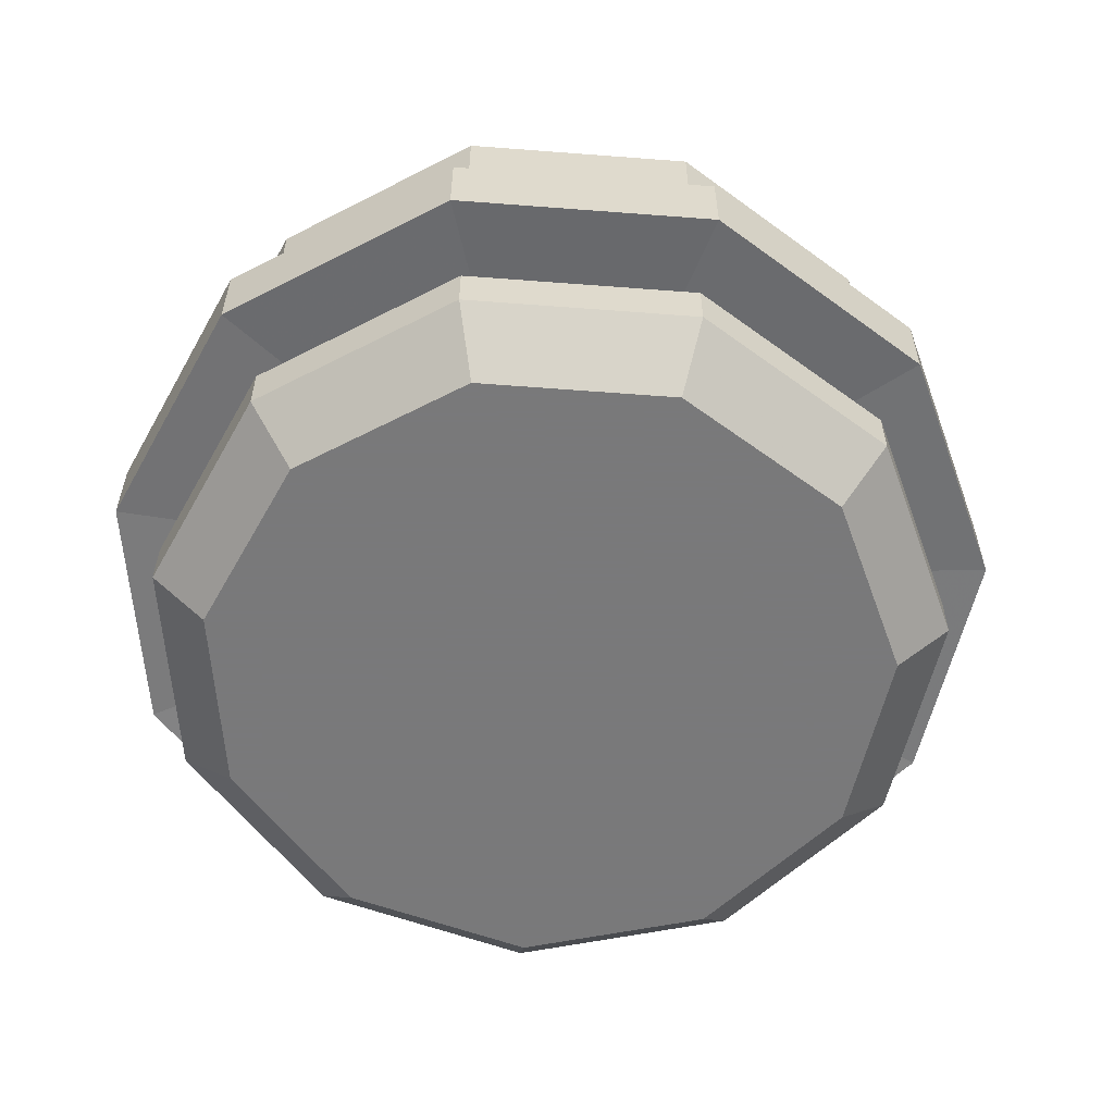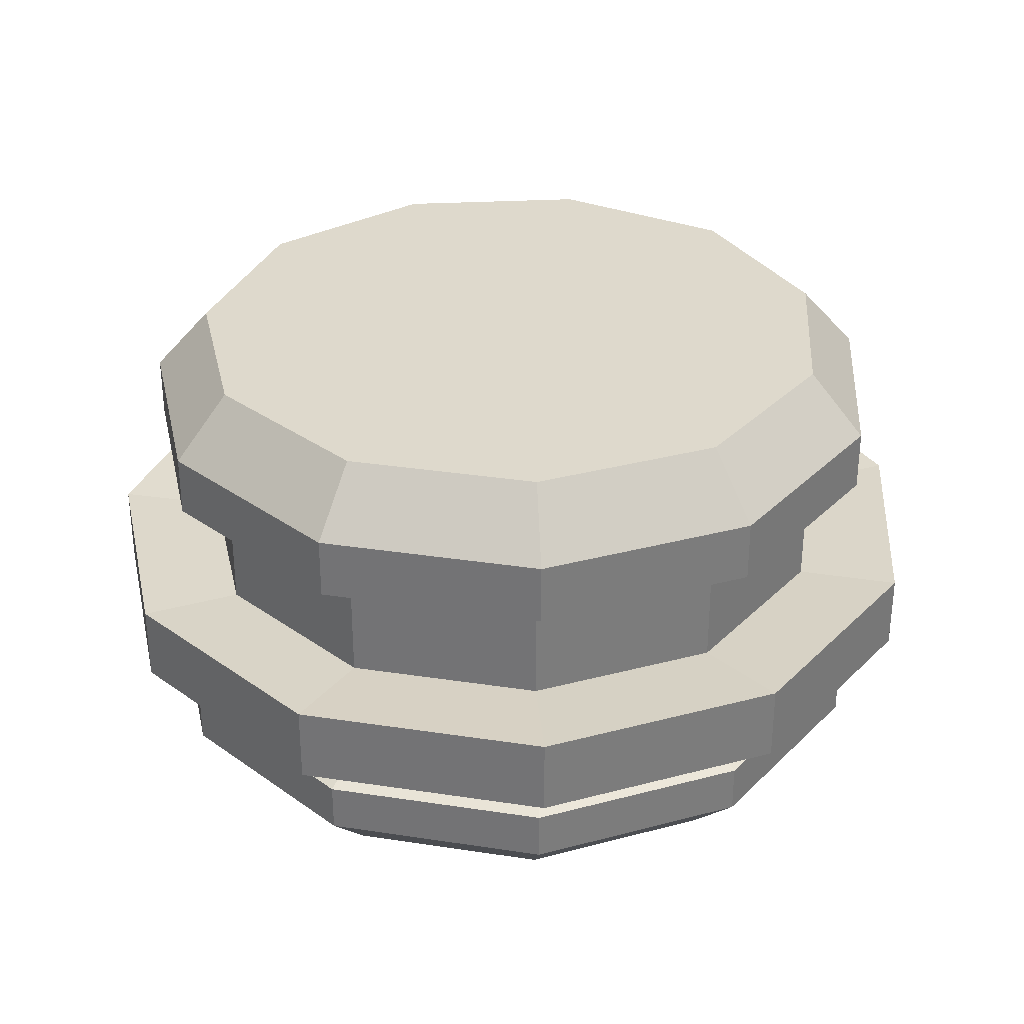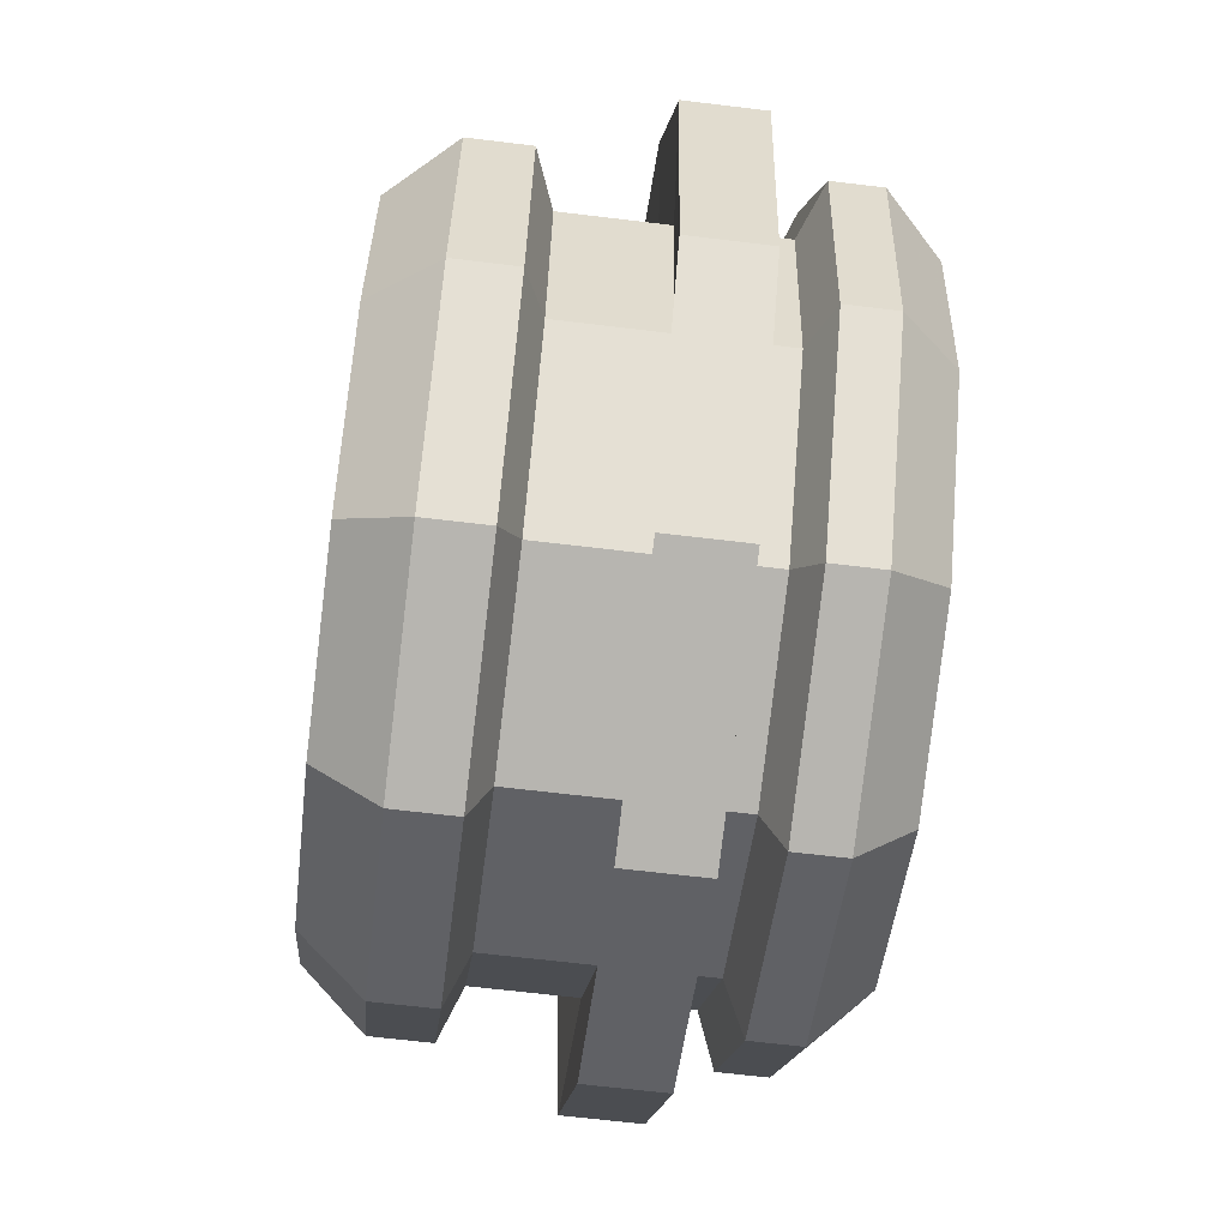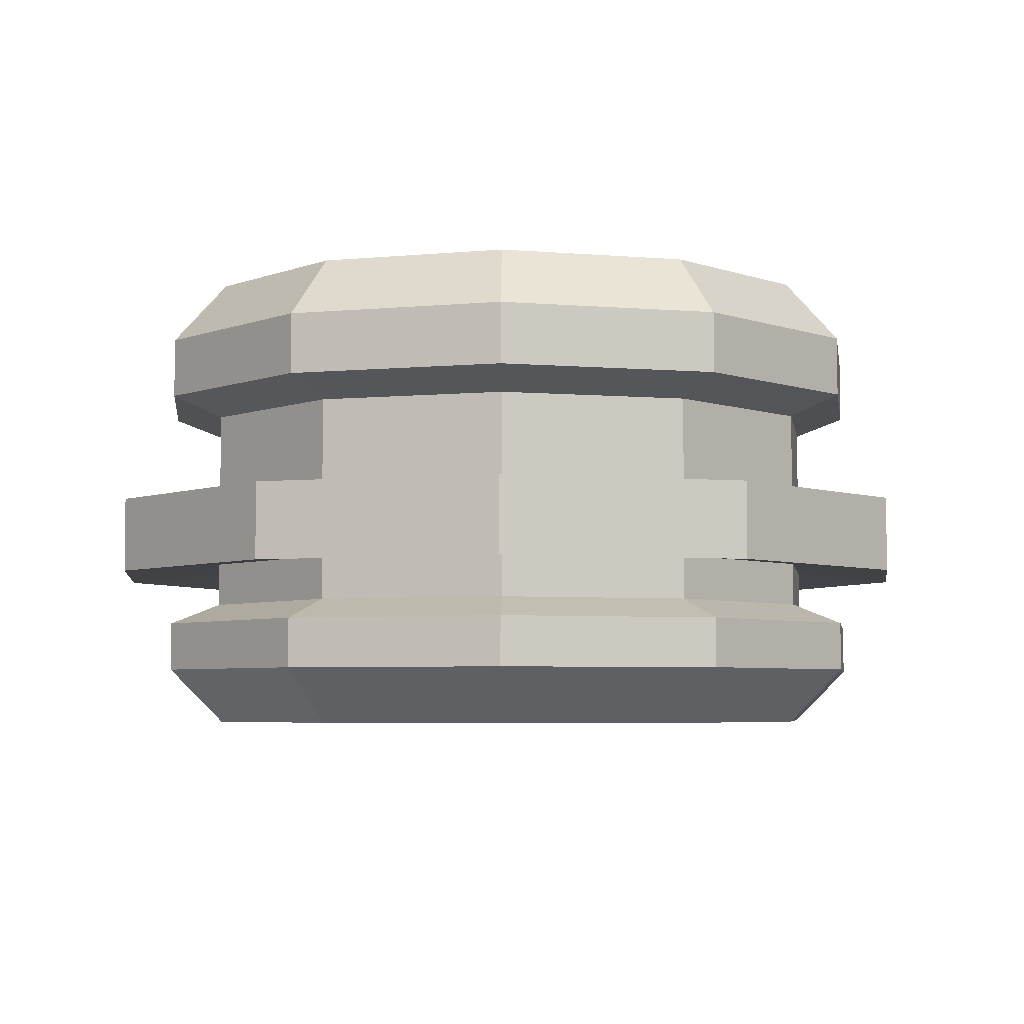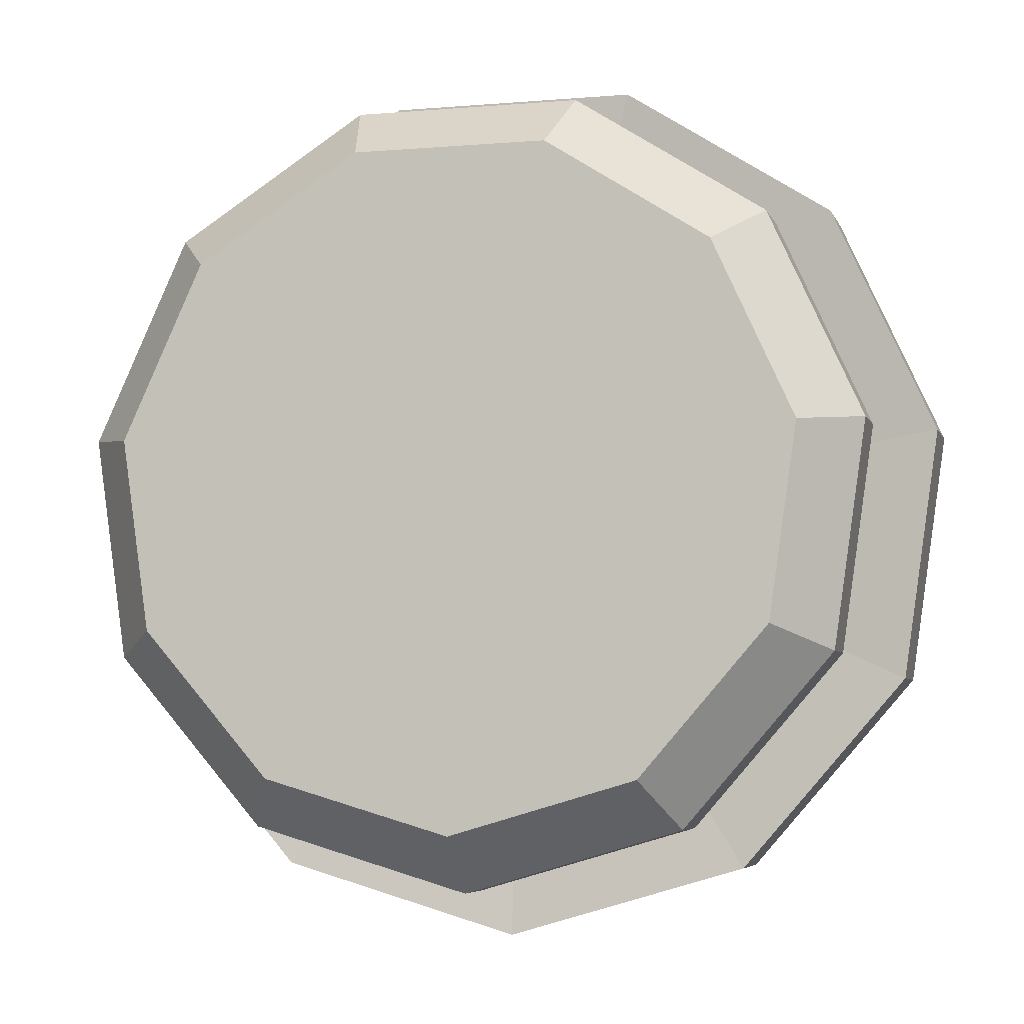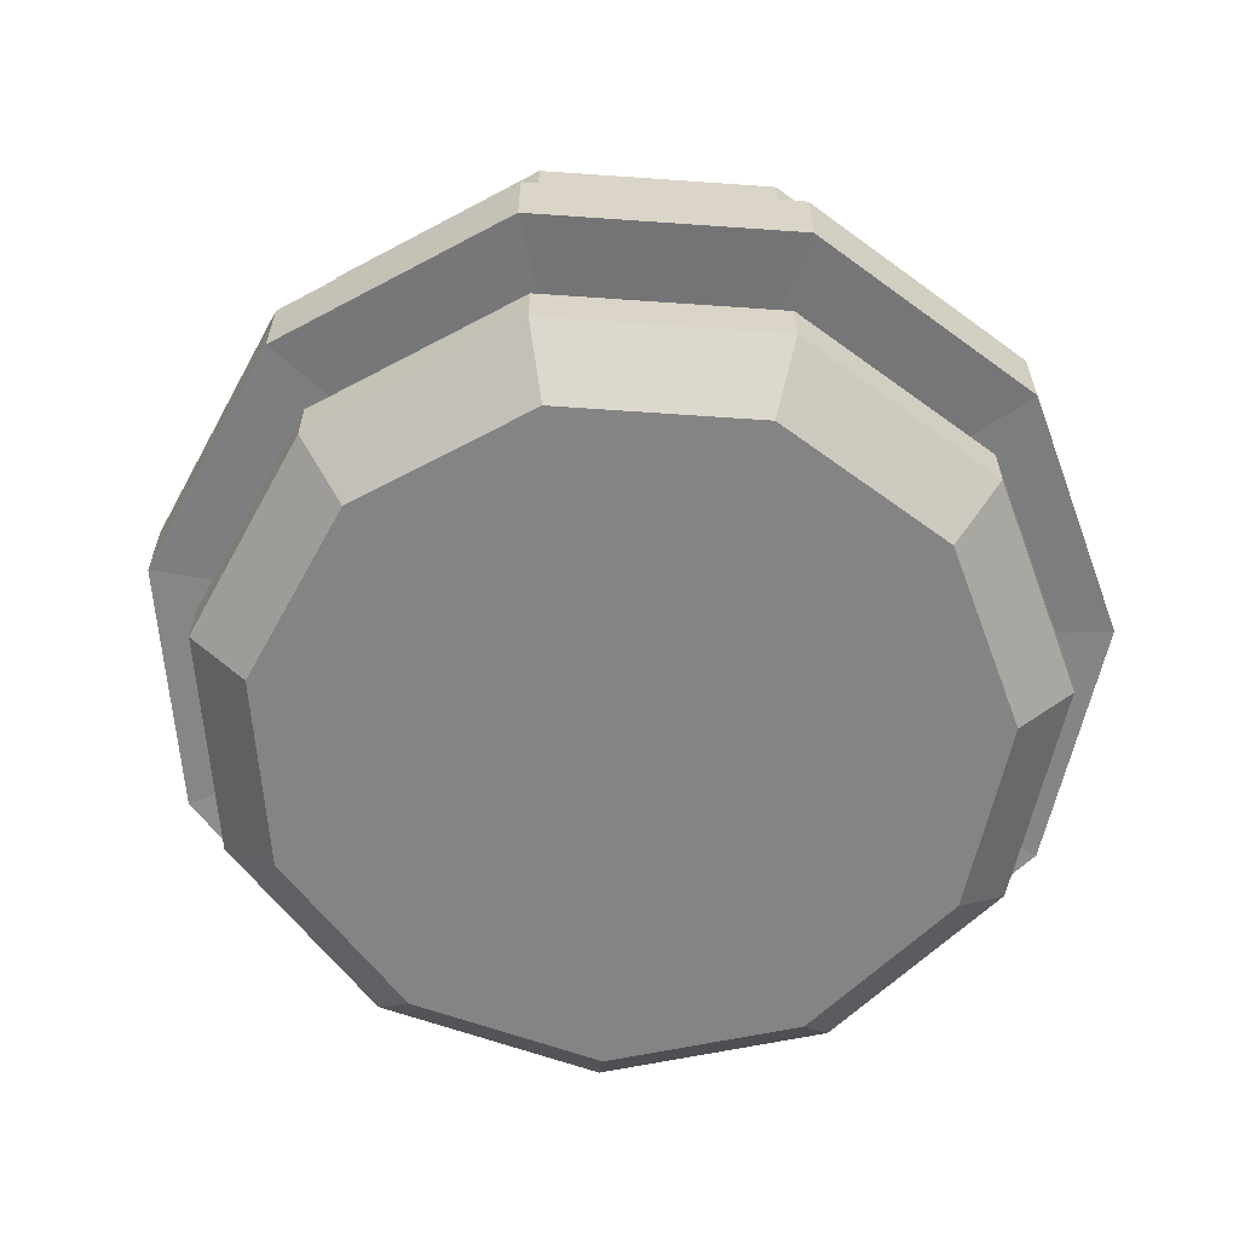
<metadata>
{"format":"obj","ext":"obj","renderer":"f3d","projection":"perspective","resolution":1024,"background":"white","views":[{"elev":-57.8,"azim":60.9,"up":"+Y"},{"elev":31.9,"azim":175.8,"up":"+Y"},{"elev":-64.6,"azim":-97.0,"up":"+Z"},{"elev":-4.8,"azim":148.2,"up":"+Y"},{"elev":-5.4,"azim":-165.1,"up":"+Z"},{"elev":-61.4,"azim":-102.3,"up":"+Y"}]}
</metadata>
<code>
o Cylinder
v 0 -0.9815 -1.053
v 0 0.26 -1.053
v 0.7416 -0.9815 -0.8356
v 0.7416 0.26 -0.8356
v 1.248 -0.9815 -0.2514
v 1.248 0.26 -0.2514
v 1.358 -0.9815 0.5136
v 1.358 0.26 0.5136
v 1.037 -0.9815 1.217
v 1.037 0.26 1.217
v 0.3864 -0.9815 1.634
v 0.3864 0.26 1.634
v -0.3864 -0.9815 1.634
v -0.3864 0.26 1.634
v -1.037 -0.9815 1.217
v -1.037 0.26 1.217
v -1.358 -0.9815 0.5136
v -1.358 0.26 0.5136
v -1.248 -0.9815 -0.2514
v -1.248 0.26 -0.2514
v -0.7416 -0.9815 -0.8356
v -0.7416 0.26 -0.8356
v -0 -1.175 -0.8558
v -0 0.4808 -0.8558
v 0.6348 -1.175 -0.6694
v 0.6348 0.4808 -0.6694
v 1.068 -1.175 -0.1694
v 1.068 0.4808 -0.1694
v 1.162 -1.175 0.4855
v 1.162 0.4808 0.4855
v 0.8874 -1.175 1.087
v 0.8874 0.4808 1.087
v 0.3308 -1.175 1.445
v 0.3308 0.4808 1.445
v -0.3308 -1.175 1.445
v -0.3308 0.4808 1.445
v -0.8874 -1.175 1.087
v -0.8874 0.4808 1.087
v -1.162 -1.175 0.4855
v -1.162 0.4808 0.4855
v -1.068 -1.175 -0.1694
v -1.068 0.4808 -0.1694
v -0.6348 -1.175 -0.6694
v -0.6348 0.4808 -0.6694
v 0 0.04811 -1.053
v 0.7416 0.04811 -0.8356
v 1.248 0.04811 -0.2514
v 1.358 0.04811 0.5136
v 1.037 0.04811 1.217
v 0.3864 0.04811 1.634
v -0.3864 0.04811 1.634
v -1.037 0.04811 1.217
v -1.358 0.04811 0.5136
v -1.248 0.04811 -0.2514
v -0.7416 0.04811 -0.8356
v 0.7416 -0.8093 -0.8356
v 1.248 -0.8093 -0.2514
v 1.358 -0.8093 0.5136
v 1.037 -0.8093 1.217
v 0.3864 -0.8093 1.634
v -0.3864 -0.8093 1.634
v -1.037 -0.8093 1.217
v -1.358 -0.8093 0.5136
v -1.248 -0.8093 -0.2514
v -0.7416 -0.8093 -0.8356
v 0 -0.8093 -1.053
v -0 -0.02429 -0.8704
v 0.6427 -0.02429 -0.6817
v 1.081 -0.02429 -0.1754
v 1.177 -0.02429 0.4875
v 0.8984 -0.02429 1.097
v 0.3349 -0.02429 1.459
v -0.3349 -0.02429 1.459
v -0.8984 -0.02429 1.097
v -1.177 -0.02429 0.4875
v -1.081 -0.02429 -0.1754
v -0.6427 -0.02429 -0.6817
v 0.6427 -0.7369 -0.6817
v 1.081 -0.7369 -0.1754
v 1.177 -0.7369 0.4875
v 0.8984 -0.7369 1.097
v 0.3349 -0.7369 1.459
v -0.3349 -0.7369 1.459
v -0.8984 -0.7369 1.097
v -1.177 -0.7369 0.4875
v -1.081 -0.7369 -0.1754
v -0.6427 -0.7369 -0.6817
v -0 -0.7369 -0.8704
v 0.6427 -0.3795 -0.6817
v 1.081 -0.3795 -0.1754
v 1.177 -0.3795 0.4875
v 0.8984 -0.3795 1.097
v 0.3349 -0.3795 1.459
v -0.3349 -0.3795 1.459
v -0.8984 -0.3795 1.097
v -1.177 -0.3795 0.4875
v -1.081 -0.3795 -0.1754
v -0.6427 -0.3795 -0.6817
v -0 -0.3795 -0.8704
v 0.6427 -0.5845 -0.6817
v 1.081 -0.5845 -0.1754
v 1.177 -0.5845 0.4875
v 0.8984 -0.5845 1.097
v 0.3349 -0.5845 1.459
v -0.3349 -0.5845 1.459
v -0.8984 -0.5845 1.097
v -1.177 -0.5845 0.4875
v -1.081 -0.5845 -0.1754
v -0.6427 -0.5845 -0.6817
v -0 -0.5845 -0.8704
v 0.8393 -0.3482 -0.9877
v 1.412 -0.3482 -0.3266
v 1.537 -0.3482 0.5393
v 1.173 -0.3482 1.335
v 0.4374 -0.3482 1.808
v -0.4374 -0.3482 1.808
v -1.173 -0.3482 1.335
v -1.537 -0.3482 0.5393
v -1.412 -0.3482 -0.3266
v -0.8393 -0.3482 -0.9877
v 0 -0.3482 -1.234
v 0.8393 -0.6159 -0.9877
v 1.412 -0.6159 -0.3266
v 1.537 -0.6159 0.5393
v 1.173 -0.6159 1.335
v 0.4374 -0.6159 1.808
v -0.4374 -0.6159 1.808
v -1.173 -0.6159 1.335
v -1.537 -0.6159 0.5393
v -1.412 -0.6159 -0.3266
v -0.8393 -0.6159 -0.9877
v 0 -0.6159 -1.234
f 45 2 4 46
f 46 4 6 47
f 47 6 8 48
f 48 8 10 49
f 49 10 12 50
f 50 12 14 51
f 51 14 16 52
f 52 16 18 53
f 53 18 20 54
f 12 10 32 34
f 55 22 2 45
f 54 20 22 55
f 17 19 41 39
f 26 24 44 42 40 38 36 34 32 30 28
f 23 25 27 29 31 33 35 37 39 41 43
f 4 2 24 26
f 18 16 38 40
f 2 22 44 24
f 7 9 31 29
f 8 6 28 30
f 13 15 37 35
f 19 21 43 41
f 14 12 34 36
f 20 18 40 42
f 3 5 27 25
f 9 11 33 31
f 1 3 25 23
f 10 8 30 32
f 15 17 39 37
f 21 1 23 43
f 16 14 36 38
f 22 20 42 44
f 5 7 29 27
f 6 4 26 28
f 11 13 35 33
f 63 62 84 85
f 55 45 67 77
f 66 65 87 88
f 56 66 88 78
f 45 46 68 67
f 58 57 79 80
f 47 48 70 69
f 60 59 81 82
f 49 50 72 71
f 51 52 74 73
f 62 61 83 84
f 1 66 56 3
f 3 56 57 5
f 5 57 58 7
f 7 58 59 9
f 9 59 60 11
f 11 60 61 13
f 13 61 62 15
f 15 62 63 17
f 17 63 64 19
f 21 65 66 1
f 19 64 65 21
f 99 67 68 89
f 89 68 69 90
f 90 69 70 91
f 91 70 71 92
f 92 71 72 93
f 93 72 73 94
f 94 73 74 95
f 95 74 75 96
f 96 75 76 97
f 98 77 67 99
f 97 76 77 98
f 52 53 75 74
f 61 60 82 83
f 50 51 73 72
f 48 49 71 70
f 59 58 80 81
f 46 47 69 68
f 57 56 78 79
f 65 64 86 87
f 54 55 77 76
f 64 63 85 86
f 53 54 76 75
f 107 106 128 129
f 98 99 121 120
f 110 109 131 132
f 100 110 132 122
f 99 89 111 121
f 102 101 123 124
f 90 91 113 112
f 104 103 125 126
f 92 93 115 114
f 94 95 117 116
f 106 105 127 128
f 88 110 100 78
f 78 100 101 79
f 79 101 102 80
f 80 102 103 81
f 81 103 104 82
f 82 104 105 83
f 83 105 106 84
f 84 106 107 85
f 85 107 108 86
f 87 109 110 88
f 86 108 109 87
f 132 121 111 122
f 122 111 112 123
f 123 112 113 124
f 124 113 114 125
f 125 114 115 126
f 126 115 116 127
f 127 116 117 128
f 128 117 118 129
f 129 118 119 130
f 131 120 121 132
f 130 119 120 131
f 95 96 118 117
f 105 104 126 127
f 93 94 116 115
f 91 92 114 113
f 103 102 124 125
f 89 90 112 111
f 101 100 122 123
f 109 108 130 131
f 97 98 120 119
f 108 107 129 130
f 96 97 119 118

</code>
